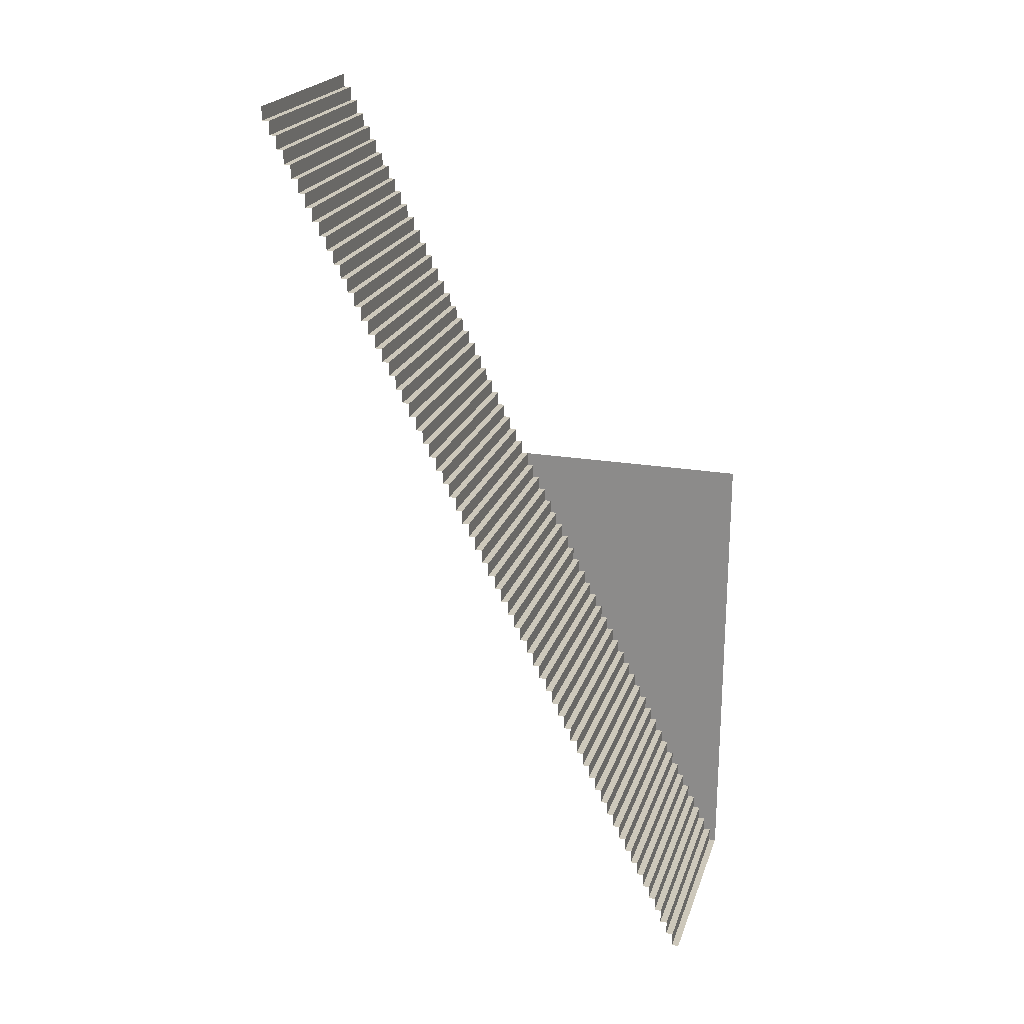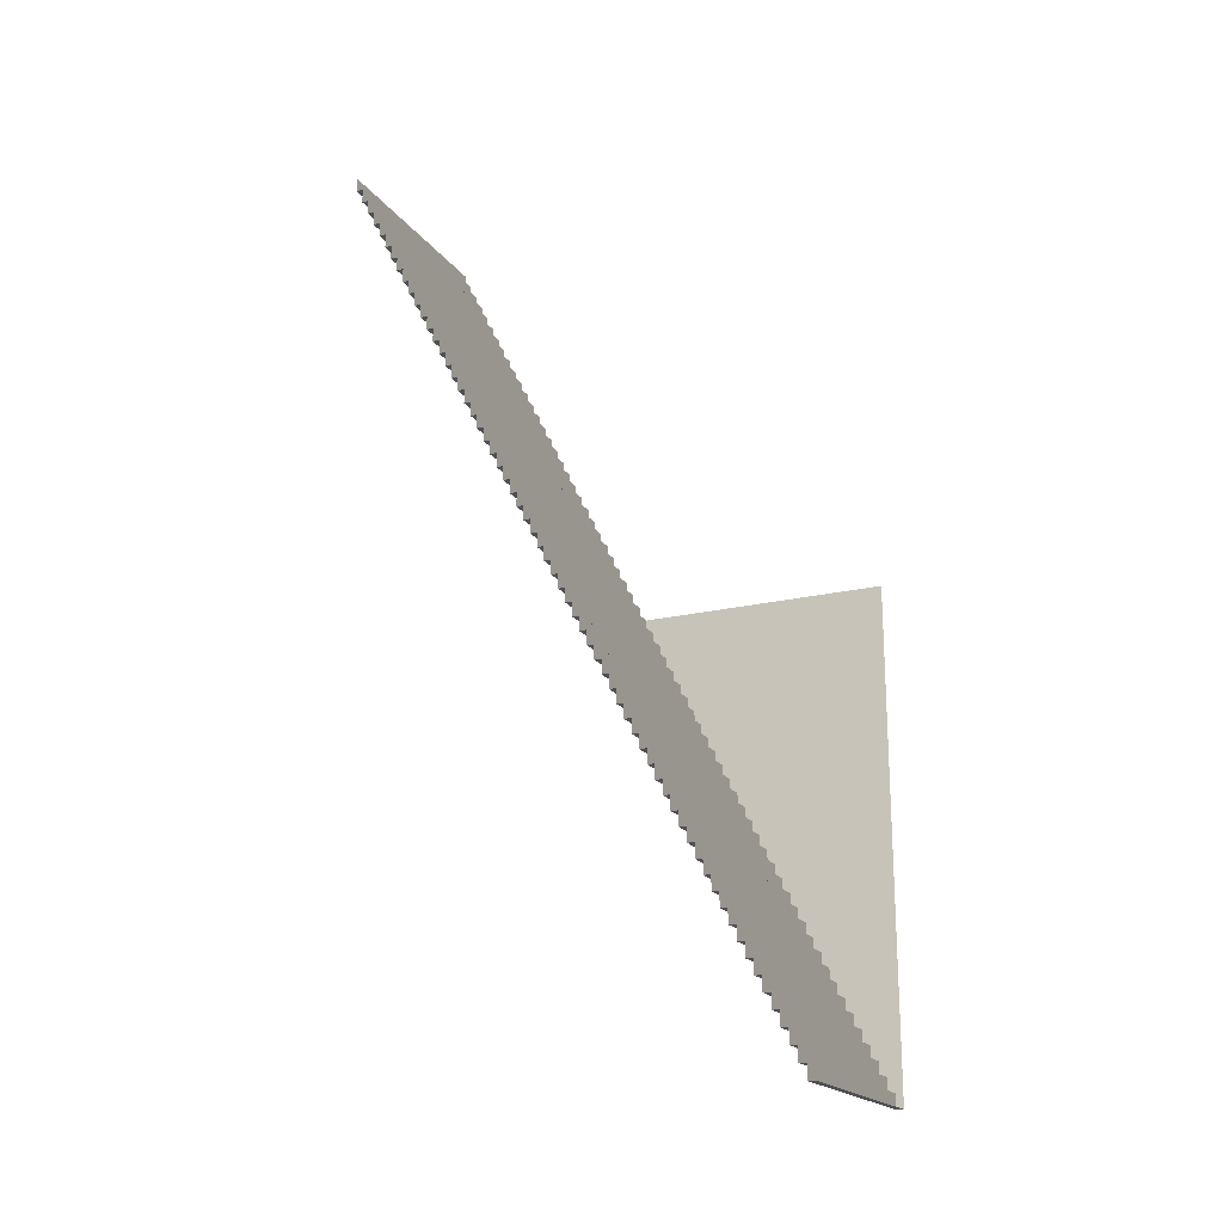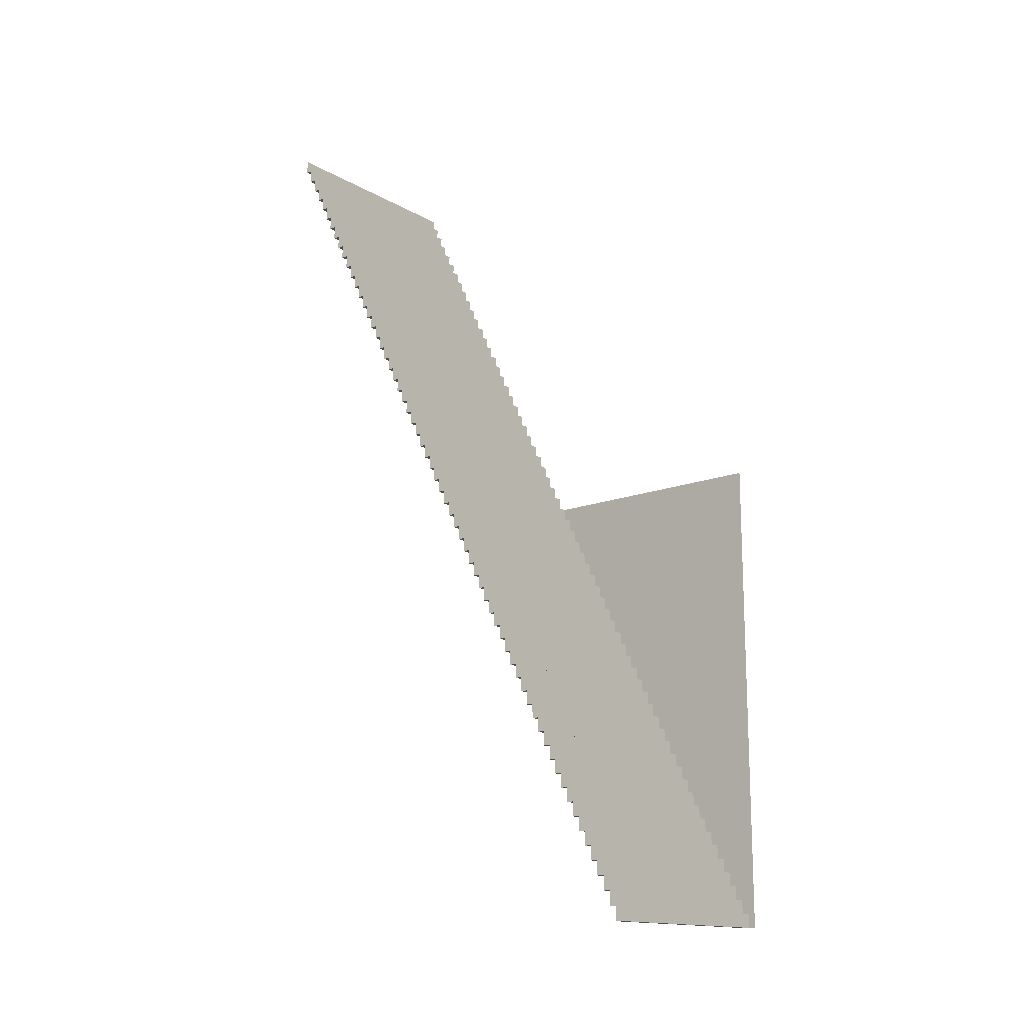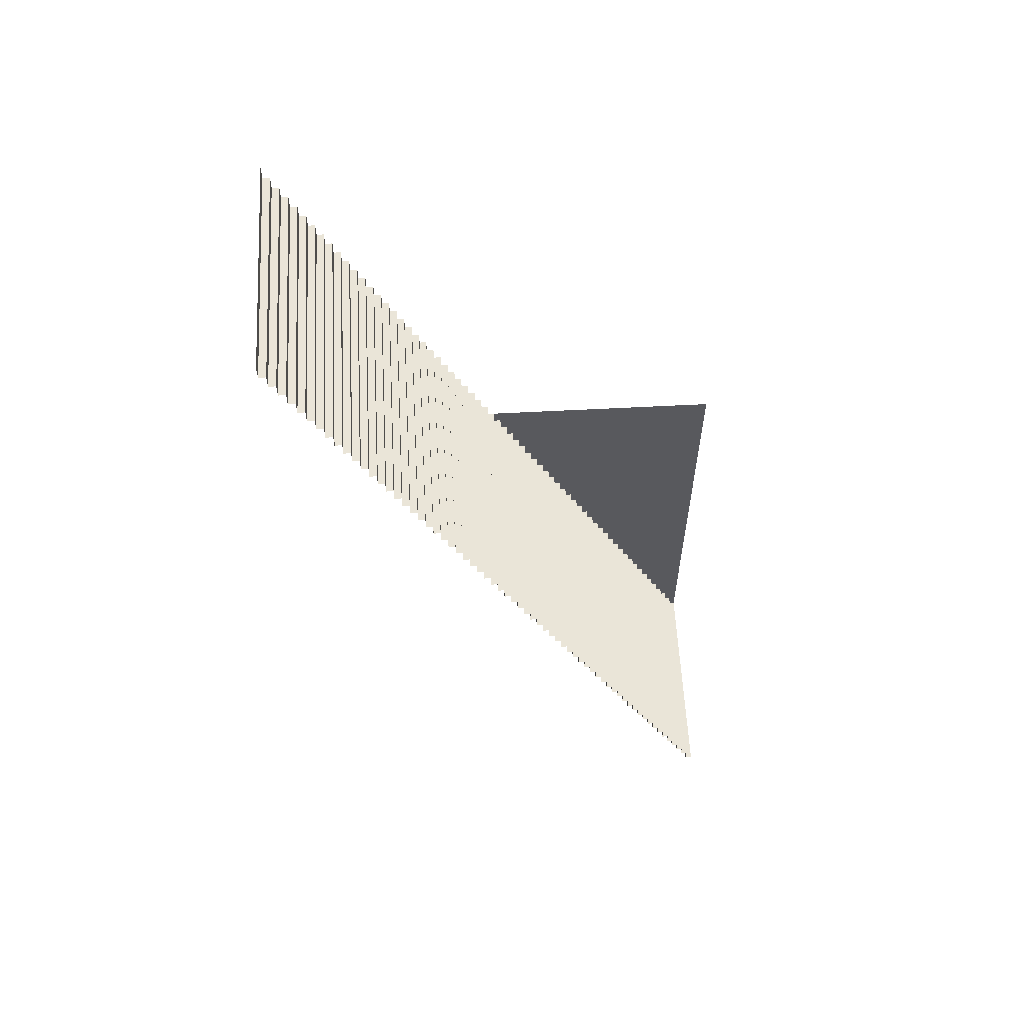
<metadata>
{"format":"obj","ext":"obj","renderer":"f3d","projection":"perspective","resolution":1024,"background":"white","views":[{"elev":22.0,"azim":-73.7,"up":"+Z"},{"elev":-19.1,"azim":-65.3,"up":"+Z"},{"elev":-15.1,"azim":-50.3,"up":"+Z"},{"elev":59.3,"azim":-93.1,"up":"+Z"}]}
</metadata>
<code>
g pb_Mesh370976
v 0 0 0
v 8 0 0
v 0 0.25 0
v 8 0.25 0
v 0 0.25 0
v 8 0.25 0
v 0 0.25 0.5
v 8 0.25 0.5
v 0 0.25 0.5
v 8 0.25 0.5
v 0 0.5 0.5
v 8 0.5 0.5
v 0 0.5 0.5
v 8 0.5 0.5
v 0 0.5 1
v 8 0.5 1
v 0 0.5 1
v 8 0.5 1
v 0 0.75 1
v 8 0.75 1
v 0 0.75 1
v 8 0.75 1
v 0 0.75 1.5
v 8 0.75 1.5
v 0 0.75 1.5
v 8 0.75 1.5
v 0 1 1.5
v 8 1 1.5
v 0 1 1.5
v 8 1 1.5
v 0 1 2
v 8 1 2
v 0 1 2
v 8 1 2
v 0 1.25 2
v 8 1.25 2
v 0 1.25 2
v 8 1.25 2
v 0 1.25 2.5
v 8 1.25 2.5
v 0 1.25 2.5
v 8 1.25 2.5
v 0 1.5 2.5
v 8 1.5 2.5
v 0 1.5 2.5
v 8 1.5 2.5
v 0 1.5 3
v 8 1.5 3
v 0 1.5 3
v 8 1.5 3
v 0 1.75 3
v 8 1.75 3
v 0 1.75 3
v 8 1.75 3
v 0 1.75 3.5
v 8 1.75 3.5
v 0 1.75 3.5
v 8 1.75 3.5
v 0 2 3.5
v 8 2 3.5
v 0 2 3.5
v 8 2 3.5
v 0 2 4
v 8 2 4
v 0 2 4
v 8 2 4
v 0 2.25 4
v 8 2.25 4
v 0 2.25 4
v 8 2.25 4
v 0 2.25 4.5
v 8 2.25 4.5
v 0 2.25 4.5
v 8 2.25 4.5
v 0 2.5 4.5
v 8 2.5 4.5
v 0 2.5 4.5
v 8 2.5 4.5
v 0 2.5 5
v 8 2.5 5
v 0 2.5 5
v 8 2.5 5
v 0 2.75 5
v 8 2.75 5
v 0 2.75 5
v 8 2.75 5
v 0 2.75 5.5
v 8 2.75 5.5
v 0 2.75 5.5
v 8 2.75 5.5
v 0 3 5.5
v 8 3 5.5
v 0 3 5.5
v 8 3 5.5
v 0 3 6
v 8 3 6
v 0 3 6
v 8 3 6
v 0 3.25 6
v 8 3.25 6
v 0 3.25 6
v 8 3.25 6
v 0 3.25 6.5
v 8 3.25 6.5
v 0 3.25 6.5
v 8 3.25 6.5
v 0 3.5 6.5
v 8 3.5 6.5
v 0 3.5 6.5
v 8 3.5 6.5
v 0 3.5 7
v 8 3.5 7
v 0 3.5 7
v 8 3.5 7
v 0 3.75 7
v 8 3.75 7
v 0 3.75 7
v 8 3.75 7
v 0 3.75 7.5
v 8 3.75 7.5
v 0 3.75 7.5
v 8 3.75 7.5
v 0 4 7.5
v 8 4 7.5
v 0 4 7.5
v 8 4 7.5
v 0 4 8
v 8 4 8
v 0 4 8
v 8 4 8
v 0 4.25 8
v 8 4.25 8
v 0 4.25 8
v 8 4.25 8
v 0 4.25 8.5
v 8 4.25 8.5
v 0 4.25 8.5
v 8 4.25 8.5
v 0 4.5 8.5
v 8 4.5 8.5
v 0 4.5 8.5
v 8 4.5 8.5
v 0 4.5 9
v 8 4.5 9
v 0 4.5 9
v 8 4.5 9
v 0 4.75 9
v 8 4.75 9
v 0 4.75 9
v 8 4.75 9
v 0 4.75 9.5
v 8 4.75 9.5
v 0 4.75 9.5
v 8 4.75 9.5
v 0 5 9.5
v 8 5 9.5
v 0 5 9.5
v 8 5 9.5
v 0 5 10
v 8 5 10
v 0 5 10
v 8 5 10
v 0 5.25 10
v 8 5.25 10
v 0 5.25 10
v 8 5.25 10
v 0 5.25 10.5
v 8 5.25 10.5
v 0 5.25 10.5
v 8 5.25 10.5
v 0 5.5 10.5
v 8 5.5 10.5
v 0 5.5 10.5
v 8 5.5 10.5
v 0 5.5 11
v 8 5.5 11
v 0 5.5 11
v 8 5.5 11
v 0 5.75 11
v 8 5.75 11
v 0 5.75 11
v 8 5.75 11
v 0 5.75 11.5
v 8 5.75 11.5
v 0 5.75 11.5
v 8 5.75 11.5
v 0 6 11.5
v 8 6 11.5
v 0 6 11.5
v 8 6 11.5
v 0 6 12
v 8 6 12
v 0 6 12
v 8 6 12
v 0 6.25 12
v 8 6.25 12
v 0 6.25 12
v 8 6.25 12
v 0 6.25 12.5
v 8 6.25 12.5
v 0 6.25 12.5
v 8 6.25 12.5
v 0 6.5 12.5
v 8 6.5 12.5
v 0 6.5 12.5
v 8 6.5 12.5
v 0 6.5 13
v 8 6.5 13
v 0 6.5 13
v 8 6.5 13
v 0 6.75 13
v 8 6.75 13
v 0 6.75 13
v 8 6.75 13
v 0 6.75 13.5
v 8 6.75 13.5
v 0 6.75 13.5
v 8 6.75 13.5
v 0 7 13.5
v 8 7 13.5
v 0 7 13.5
v 8 7 13.5
v 0 7 14
v 8 7 14
v 0 7 14
v 8 7 14
v 0 7.25 14
v 8 7.25 14
v 0 7.25 14
v 8 7.25 14
v 0 7.25 14.5
v 8 7.25 14.5
v 0 7.25 14.5
v 8 7.25 14.5
v 0 7.5 14.5
v 8 7.5 14.5
v 0 7.5 14.5
v 8 7.5 14.5
v 0 7.5 15
v 8 7.5 15
v 0 7.5 15
v 8 7.5 15
v 0 7.75 15
v 8 7.75 15
v 0 7.75 15
v 8 7.75 15
v 0 7.75 15.5
v 8 7.75 15.5
v 0 7.75 15.5
v 8 7.75 15.5
v 0 8 15.5
v 8 8 15.5
v 0 8 15.5
v 8 8 15.5
v 0 8 16
v 8 8 16
v 0 8 16
v 8 8 16
v 0 8.25 16
v 8 8.25 16
v 0 8.25 16
v 8 8.25 16
v 0 8.25 16.5
v 8 8.25 16.5
v 0 8.25 16.5
v 8 8.25 16.5
v 0 8.5 16.5
v 8 8.5 16.5
v 0 8.5 16.5
v 8 8.5 16.5
v 0 8.5 17
v 8 8.5 17
v 0 8.5 17
v 8 8.5 17
v 0 8.75 17
v 8 8.75 17
v 0 8.75 17
v 8 8.75 17
v 0 8.75 17.5
v 8 8.75 17.5
v 0 8.75 17.5
v 8 8.75 17.5
v 0 9 17.5
v 8 9 17.5
v 0 9 17.5
v 8 9 17.5
v 0 9 18
v 8 9 18
v 0 9 18
v 8 9 18
v 0 9.25 18
v 8 9.25 18
v 0 9.25 18
v 8 9.25 18
v 0 9.25 18.5
v 8 9.25 18.5
v 0 9.25 18.5
v 8 9.25 18.5
v 0 9.5 18.5
v 8 9.5 18.5
v 0 9.5 18.5
v 8 9.5 18.5
v 0 9.5 19
v 8 9.5 19
v 0 9.5 19
v 8 9.5 19
v 0 9.75 19
v 8 9.75 19
v 0 9.75 19
v 8 9.75 19
v 0 9.75 19.5
v 8 9.75 19.5
v 0 9.75 19.5
v 8 9.75 19.5
v 0 10 19.5
v 8 10 19.5
v 0 10 19.5
v 8 10 19.5
v 0 10 20
v 8 10 20
v 0 10 20
v 8 10 20
v 0 10.25 20
v 8 10.25 20
v 0 10.25 20
v 8 10.25 20
v 0 10.25 20.5
v 8 10.25 20.5
v 0 10.25 20.5
v 8 10.25 20.5
v 0 10.5 20.5
v 8 10.5 20.5
v 0 10.5 20.5
v 8 10.5 20.5
v 0 10.5 21
v 8 10.5 21
v 0 10.5 21
v 8 10.5 21
v 0 10.75 21
v 8 10.75 21
v 0 10.75 21
v 8 10.75 21
v 0 10.75 21.5
v 8 10.75 21.5
v 0 10.75 21.5
v 8 10.75 21.5
v 0 11 21.5
v 8 11 21.5
v 0 11 21.5
v 8 11 21.5
v 0 11 22
v 8 11 22
v 0 11 22
v 8 11 22
v 0 11.25 22
v 8 11.25 22
v 0 11.25 22
v 8 11.25 22
v 0 11.25 22.5
v 8 11.25 22.5
v 0 11.25 22.5
v 8 11.25 22.5
v 0 11.5 22.5
v 8 11.5 22.5
v 0 11.5 22.5
v 8 11.5 22.5
v 0 11.5 23
v 8 11.5 23
v 0 11.5 23
v 8 11.5 23
v 0 11.75 23
v 8 11.75 23
v 0 11.75 23
v 8 11.75 23
v 0 11.75 23.5
v 8 11.75 23.5
v 0 11.75 23.5
v 8 11.75 23.5
v 0 12 23.5
v 8 12 23.5
v 0 12 23.5
v 8 12 23.5
v 0 12 24
v 8 12 24
v 0 12 24
v 8 12 24
v 0 12.25 24
v 8 12.25 24
v 0 12.25 24
v 8 12.25 24
v 0 12.25 24.5
v 8 12.25 24.5
v 0 12.25 24.5
v 8 12.25 24.5
v 0 12.5 24.5
v 8 12.5 24.5
v 0 12.5 24.5
v 8 12.5 24.5
v 0 12.5 25
v 8 12.5 25
v 0 12.5 25
v 8 12.5 25
v 0 12.75 25
v 8 12.75 25
v 0 12.75 25
v 8 12.75 25
v 0 12.75 25.5
v 8 12.75 25.5
v 0 12.75 25.5
v 8 12.75 25.5
v 0 13 25.5
v 8 13 25.5
v 0 13 25.5
v 8 13 25.5
v 0 13 26
v 8 13 26
v 0 13 26
v 8 13 26
v 0 13.25 26
v 8 13.25 26
v 0 13.25 26
v 8 13.25 26
v 0 13.25 26.5
v 8 13.25 26.5
v 0 13.25 26.5
v 8 13.25 26.5
v 0 13.5 26.5
v 8 13.5 26.5
v 0 13.5 26.5
v 8 13.5 26.5
v 0 13.5 27
v 8 13.5 27
v 0 13.5 27
v 8 13.5 27
v 0 13.75 27
v 8 13.75 27
v 0 13.75 27
v 8 13.75 27
v 0 13.75 27.5
v 8 13.75 27.5
v 0 13.75 27.5
v 8 13.75 27.5
v 0 14 27.5
v 8 14 27.5
v 0 14 27.5
v 8 14 27.5
v 0 14 28
v 8 14 28
v 0 14 28
v 8 14 28
v 0 14.25 28
v 8 14.25 28
v 0 14.25 28
v 8 14.25 28
v 0 14.25 28.5
v 8 14.25 28.5
v 0 14.25 28.5
v 8 14.25 28.5
v 0 14.5 28.5
v 8 14.5 28.5
v 0 14.5 28.5
v 8 14.5 28.5
v 0 14.5 29
v 8 14.5 29
v 0 14.5 29
v 8 14.5 29
v 0 14.75 29
v 8 14.75 29
v 0 14.75 29
v 8 14.75 29
v 0 14.75 29.5
v 8 14.75 29.5
v 0 14.75 29.5
v 8 14.75 29.5
v 0 15 29.5
v 8 15 29.5
v 0 15 29.5
v 8 15 29.5
v 0 15 30
v 8 15 30
v 0 15 30
v 8 15 30
v 0 15.25 30
v 8 15.25 30
v 0 15.25 30
v 8 15.25 30
v 0 15.25 30.5
v 8 15.25 30.5
v 0 15.25 30.5
v 8 15.25 30.5
v 0 15.5 30.5
v 8 15.5 30.5
v 0 15.5 30.5
v 8 15.5 30.5
v 0 15.5 31
v 8 15.5 31
v 0 15.5 31
v 8 15.5 31
v 0 15.75 31
v 8 15.75 31
v 0 15.75 31
v 8 15.75 31
v 0 15.75 31.5
v 8 15.75 31.5
v 0 15.75 31.5
v 8 15.75 31.5
v 0 16 31.5
v 8 16 31.5
v 0 16 31.5
v 8 16 31.5
v 0 16 32
v 8 16 32
v 8 0 0
v 8 0 0.5
v 8 0.25 0
v 8 0.25 0.5
v 8 0 1
v 8 0.5 1
v 8 0.5 0.5
v 8 0 1.5
v 8 0.75 1.5
v 8 0.75 1
v 8 0 2
v 8 1 2
v 8 1 1.5
v 8 0 2.5
v 8 1.25 2.5
v 8 1.25 2
v 8 0 3
v 8 1.5 3
v 8 1.5 2.5
v 8 0 3.5
v 8 1.75 3.5
v 8 1.75 3
v 8 0 4
v 8 2 4
v 8 2 3.5
v 8 0 4.5
v 8 2.25 4.5
v 8 2.25 4
v 8 0 5
v 8 2.5 5
v 8 2.5 4.5
v 8 0 5.5
v 8 2.75 5.5
v 8 2.75 5
v 8 0 6
v 8 3 6
v 8 3 5.5
v 8 0 6.5
v 8 3.25 6.5
v 8 3.25 6
v 8 0 7
v 8 3.5 7
v 8 3.5 6.5
v 8 0 7.5
v 8 3.75 7.5
v 8 3.75 7
v 8 0 8
v 8 4 8
v 8 4 7.5
v 8 0 8.5
v 8 4.25 8.5
v 8 4.25 8
v 8 0 9
v 8 4.5 9
v 8 4.5 8.5
v 8 0 9.5
v 8 4.75 9.5
v 8 4.75 9
v 8 0 10
v 8 5 10
v 8 5 9.5
v 8 0 10.5
v 8 5.25 10.5
v 8 5.25 10
v 8 0 11
v 8 5.5 11
v 8 5.5 10.5
v 8 0 11.5
v 8 5.75 11.5
v 8 5.75 11
v 8 0 12
v 8 6 12
v 8 6 11.5
v 8 0 12.5
v 8 6.25 12.5
v 8 6.25 12
v 8 0 13
v 8 6.5 13
v 8 6.5 12.5
v 8 0 13.5
v 8 6.75 13.5
v 8 6.75 13
v 8 0 14
v 8 7 14
v 8 7 13.5
v 8 0 14.5
v 8 7.25 14.5
v 8 7.25 14
v 8 0 15
v 8 7.5 15
v 8 7.5 14.5
v 8 0 15.5
v 8 7.75 15.5
v 8 7.75 15
v 8 0 16
v 8 8 16
v 8 8 15.5
v 8 0 16.5
v 8 8.25 16.5
v 8 8.25 16
v 8 0 17
v 8 8.5 17
v 8 8.5 16.5
g pb_Mesh370976_0
g pb_Mesh370976_1
f 3 2 1
f 3 4 2
f 7 6 5
f 7 8 6
f 11 10 9
f 11 12 10
f 15 14 13
f 15 16 14
f 19 18 17
f 19 20 18
f 23 22 21
f 23 24 22
f 27 26 25
f 27 28 26
f 31 30 29
f 31 32 30
f 35 34 33
f 35 36 34
f 39 38 37
f 39 40 38
f 43 42 41
f 43 44 42
f 47 46 45
f 47 48 46
f 51 50 49
f 51 52 50
f 55 54 53
f 55 56 54
f 59 58 57
f 59 60 58
f 63 62 61
f 63 64 62
f 67 66 65
f 67 68 66
f 71 70 69
f 71 72 70
f 75 74 73
f 75 76 74
f 79 78 77
f 79 80 78
f 83 82 81
f 83 84 82
f 87 86 85
f 87 88 86
f 91 90 89
f 91 92 90
f 95 94 93
f 95 96 94
f 99 98 97
f 99 100 98
f 103 102 101
f 103 104 102
f 107 106 105
f 107 108 106
f 111 110 109
f 111 112 110
f 115 114 113
f 115 116 114
f 119 118 117
f 119 120 118
f 123 122 121
f 123 124 122
f 127 126 125
f 127 128 126
f 131 130 129
f 131 132 130
f 135 134 133
f 135 136 134
f 139 138 137
f 139 140 138
f 143 142 141
f 143 144 142
f 147 146 145
f 147 148 146
f 151 150 149
f 151 152 150
f 155 154 153
f 155 156 154
f 159 158 157
f 159 160 158
f 163 162 161
f 163 164 162
f 167 166 165
f 167 168 166
f 171 170 169
f 171 172 170
f 175 174 173
f 175 176 174
f 179 178 177
f 179 180 178
f 183 182 181
f 183 184 182
f 187 186 185
f 187 188 186
f 191 190 189
f 191 192 190
f 195 194 193
f 195 196 194
f 199 198 197
f 199 200 198
f 203 202 201
f 203 204 202
f 207 206 205
f 207 208 206
f 211 210 209
f 211 212 210
f 215 214 213
f 215 216 214
f 219 218 217
f 219 220 218
f 223 222 221
f 223 224 222
f 227 226 225
f 227 228 226
f 231 230 229
f 231 232 230
f 235 234 233
f 235 236 234
f 239 238 237
f 239 240 238
f 243 242 241
f 243 244 242
f 247 246 245
f 247 248 246
f 251 250 249
f 251 252 250
f 255 254 253
f 255 256 254
f 259 258 257
f 259 260 258
f 263 262 261
f 263 264 262
f 267 266 265
f 267 268 266
f 271 270 269
f 271 272 270
f 275 274 273
f 275 276 274
f 279 278 277
f 279 280 278
f 283 282 281
f 283 284 282
f 287 286 285
f 287 288 286
f 291 290 289
f 291 292 290
f 295 294 293
f 295 296 294
f 299 298 297
f 299 300 298
f 303 302 301
f 303 304 302
f 307 306 305
f 307 308 306
f 311 310 309
f 311 312 310
f 315 314 313
f 315 316 314
f 319 318 317
f 319 320 318
f 323 322 321
f 323 324 322
f 327 326 325
f 327 328 326
f 331 330 329
f 331 332 330
f 335 334 333
f 335 336 334
f 339 338 337
f 339 340 338
f 343 342 341
f 343 344 342
f 347 346 345
f 347 348 346
f 351 350 349
f 351 352 350
f 355 354 353
f 355 356 354
f 359 358 357
f 359 360 358
f 363 362 361
f 363 364 362
f 367 366 365
f 367 368 366
f 371 370 369
f 371 372 370
f 375 374 373
f 375 376 374
f 379 378 377
f 379 380 378
f 383 382 381
f 383 384 382
f 387 386 385
f 387 388 386
f 391 390 389
f 391 392 390
f 395 394 393
f 395 396 394
f 399 398 397
f 399 400 398
f 403 402 401
f 403 404 402
f 407 406 405
f 407 408 406
f 411 410 409
f 411 412 410
f 415 414 413
f 415 416 414
f 419 418 417
f 419 420 418
f 423 422 421
f 423 424 422
f 427 426 425
f 427 428 426
f 431 430 429
f 431 432 430
f 435 434 433
f 435 436 434
f 439 438 437
f 439 440 438
f 443 442 441
f 443 444 442
f 447 446 445
f 447 448 446
f 451 450 449
f 451 452 450
f 455 454 453
f 455 456 454
f 459 458 457
f 459 460 458
f 463 462 461
f 463 464 462
f 467 466 465
f 467 468 466
f 471 470 469
f 471 472 470
f 475 474 473
f 475 476 474
f 479 478 477
f 479 480 478
f 483 482 481
f 483 484 482
f 487 486 485
f 487 488 486
f 491 490 489
f 491 492 490
f 495 494 493
f 495 496 494
f 499 498 497
f 499 500 498
f 503 502 501
f 503 504 502
f 507 506 505
f 507 508 506
f 511 510 509
f 511 512 510
f 515 514 513
f 515 516 514
f 516 517 514
f 516 518 517
f 516 519 518
f 518 520 517
f 518 521 520
f 518 522 521
f 521 523 520
f 521 524 523
f 521 525 524
f 524 526 523
f 524 527 526
f 524 528 527
f 527 529 526
f 527 530 529
f 527 531 530
f 530 532 529
f 530 533 532
f 530 534 533
f 533 535 532
f 533 536 535
f 533 537 536
f 536 538 535
f 536 539 538
f 536 540 539
f 539 541 538
f 539 542 541
f 539 543 542
f 542 544 541
f 542 545 544
f 542 546 545
f 545 547 544
f 545 548 547
f 545 549 548
f 548 550 547
f 548 551 550
f 548 552 551
f 551 553 550
f 551 554 553
f 551 555 554
f 554 556 553
f 554 557 556
f 554 558 557
f 557 559 556
f 557 560 559
f 557 561 560
f 560 562 559
f 560 563 562
f 560 564 563
f 563 565 562
f 563 566 565
f 563 567 566
f 566 568 565
f 566 569 568
f 566 570 569
f 569 571 568
f 569 572 571
f 569 573 572
f 572 574 571
f 572 575 574
f 572 576 575
f 575 577 574
f 575 578 577
f 575 579 578
f 578 580 577
f 578 581 580
f 578 582 581
f 581 583 580
f 581 584 583
f 581 585 584
f 584 586 583
f 584 587 586
f 584 588 587
f 587 589 586
f 587 590 589
f 587 591 590
f 590 592 589
f 590 593 592
f 590 594 593
f 593 595 592
f 593 596 595
f 593 597 596
f 596 598 595
f 596 599 598
f 596 600 599
f 599 601 598
f 599 602 601
f 599 603 602
f 602 604 601
f 602 605 604
f 602 606 605
f 605 607 604
f 605 608 607
f 605 609 608
f 608 610 607
f 608 611 610
f 608 612 611
f 611 613 610
f 611 614 613
f 611 615 614

</code>
